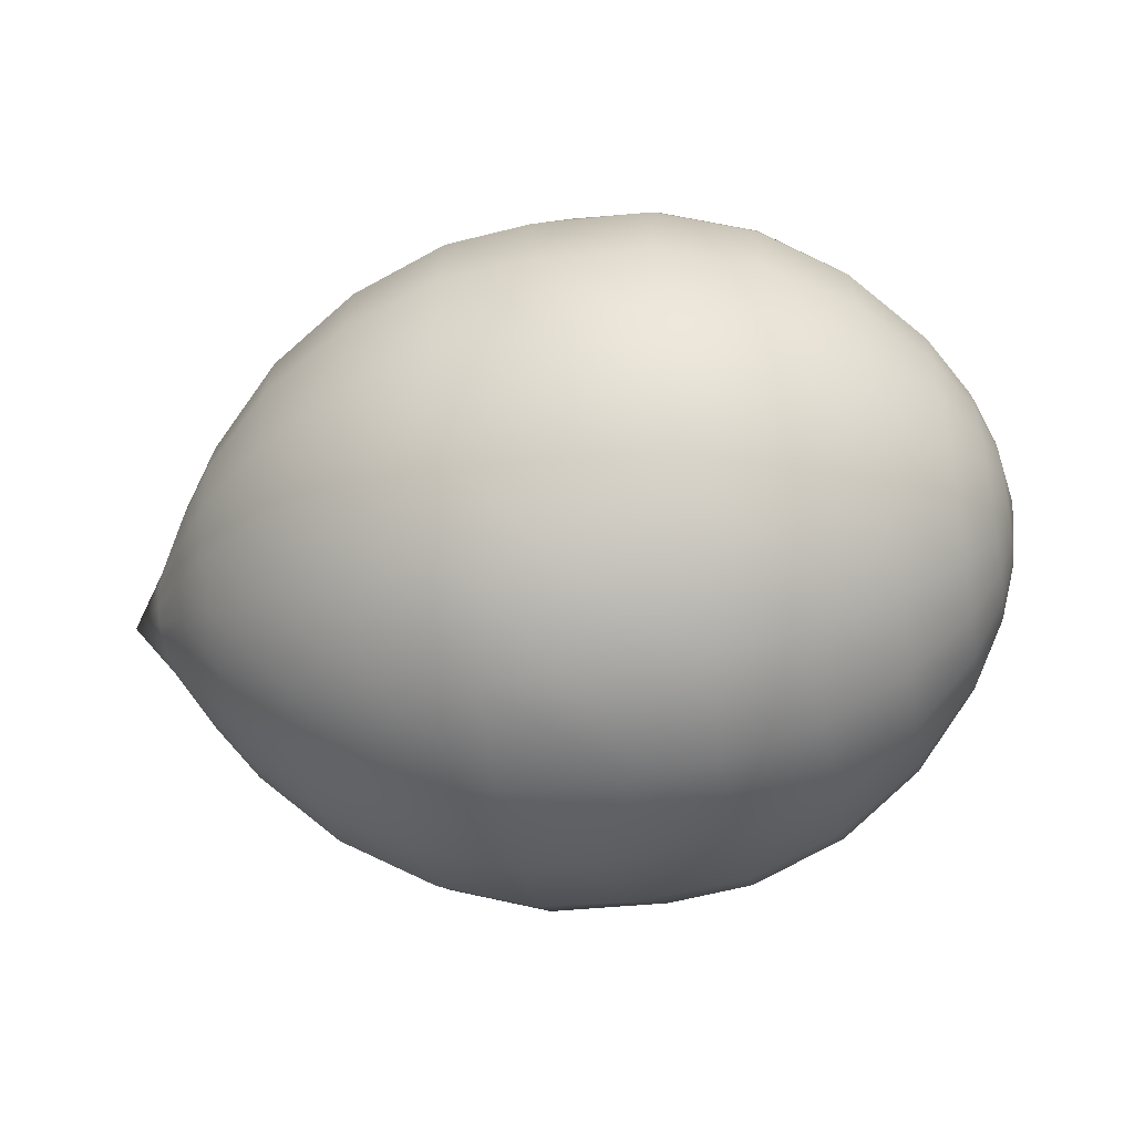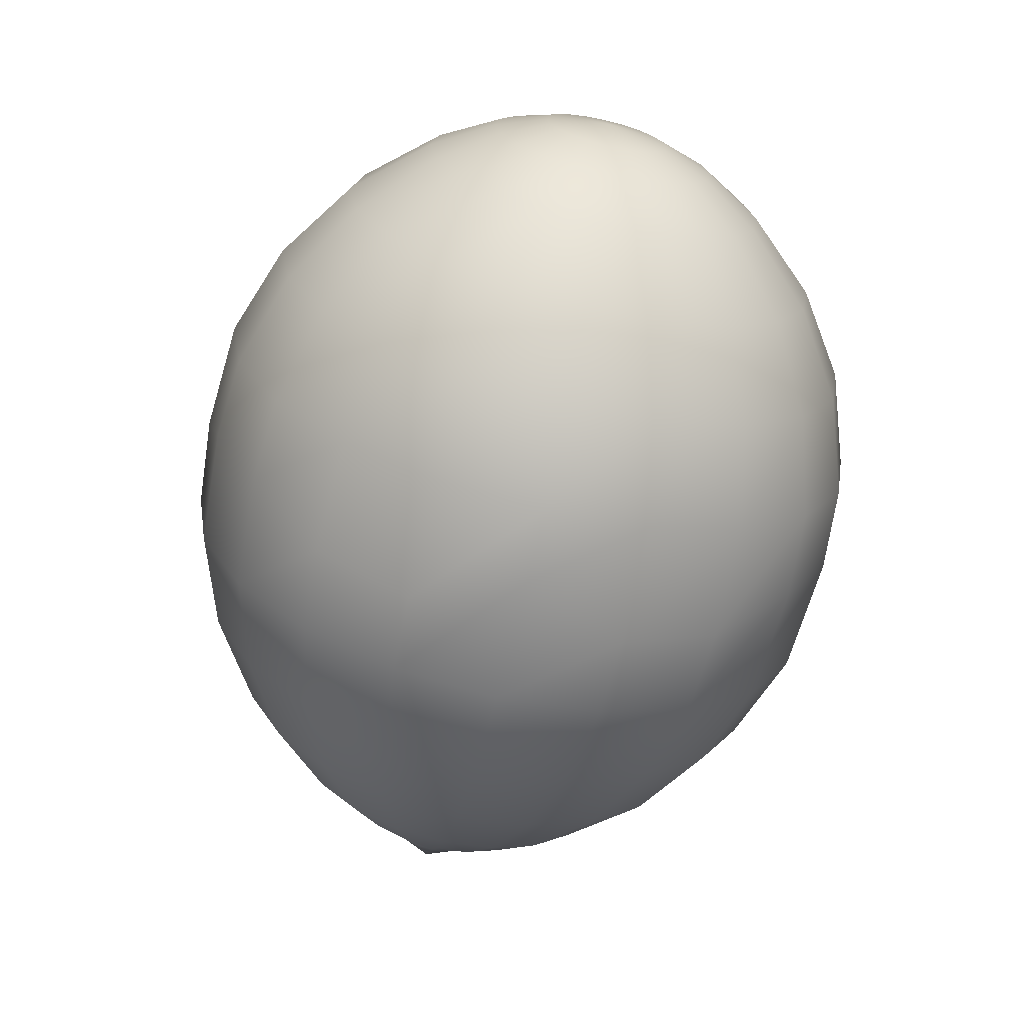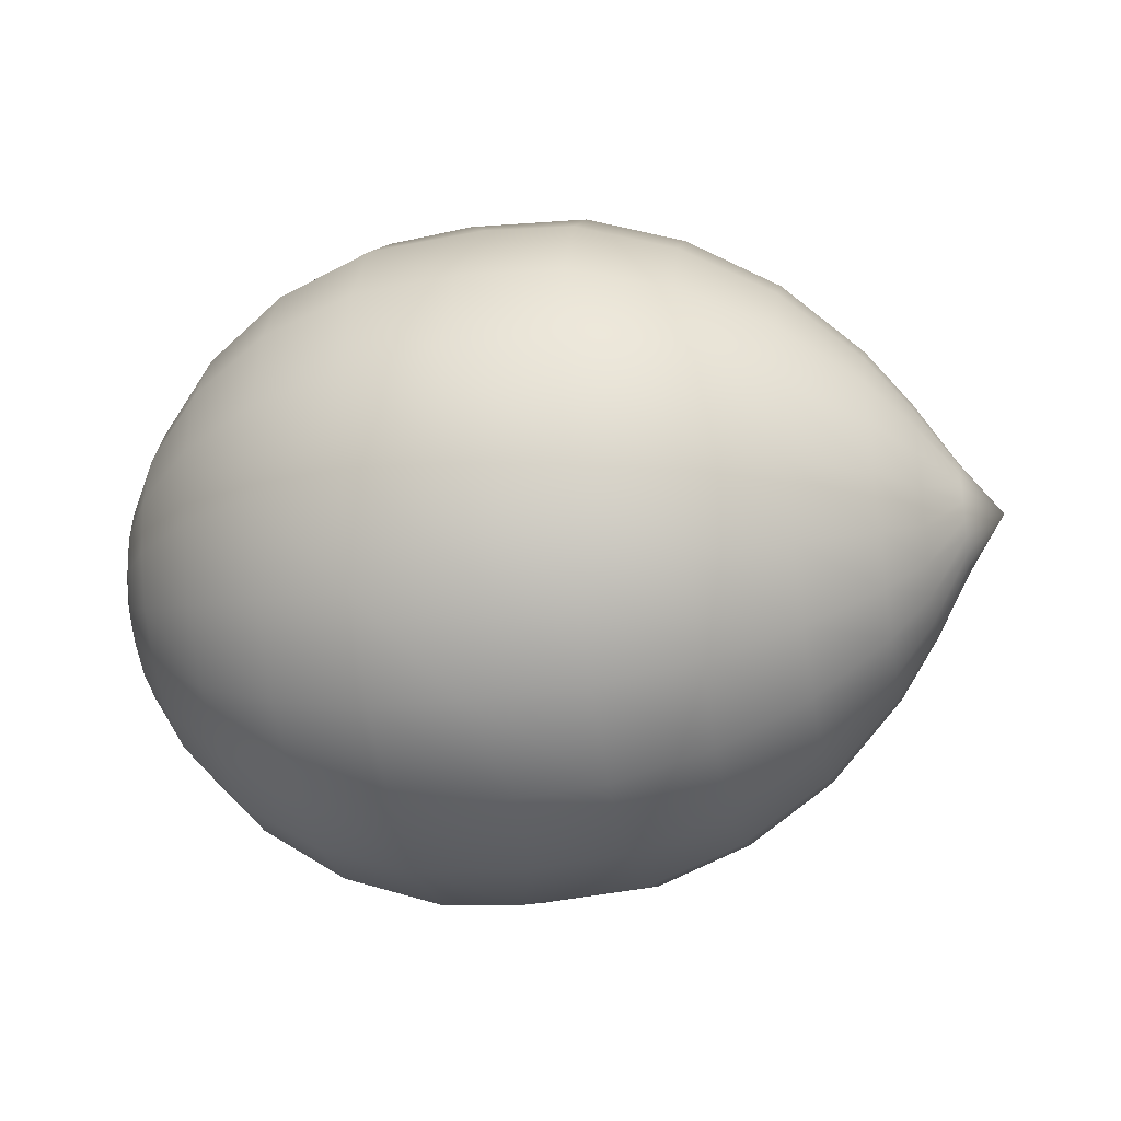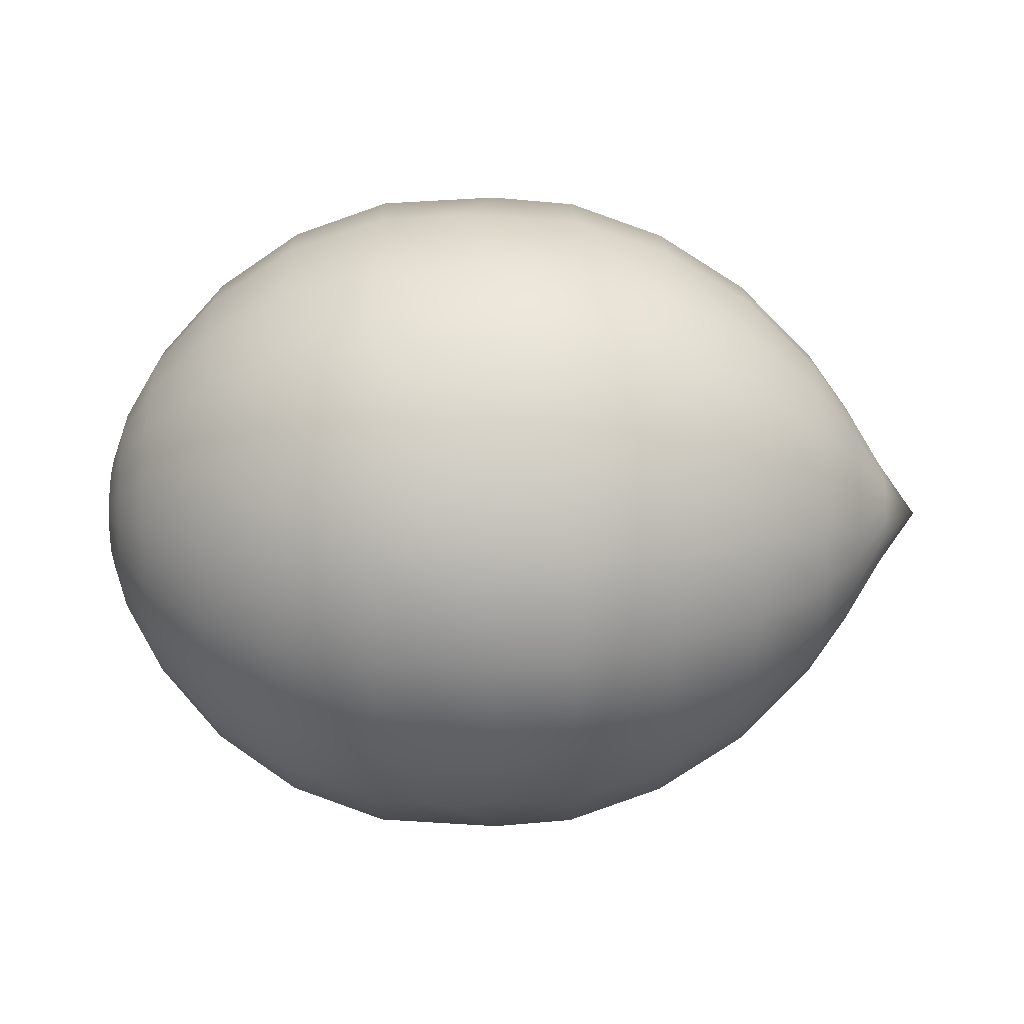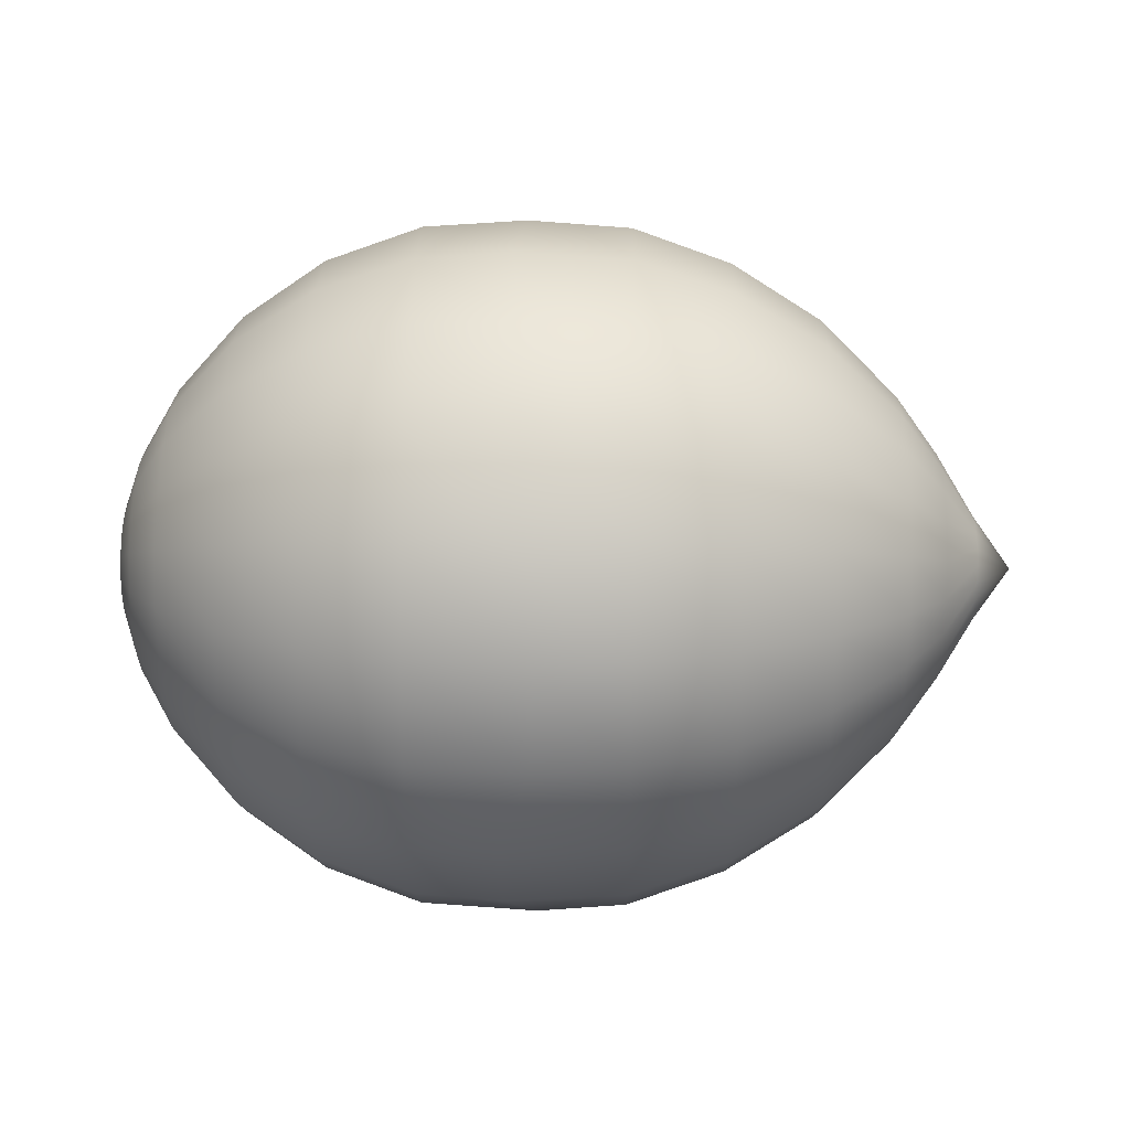
<metadata>
{"format":"obj","ext":"obj","renderer":"f3d","projection":"perspective","resolution":1024,"background":"white","views":[{"elev":-55.5,"azim":-170.1,"up":"+Z"},{"elev":-68.4,"azim":-103.1,"up":"+Z"},{"elev":-34.1,"azim":10.6,"up":"+Y"},{"elev":-27.8,"azim":-0.4,"up":"+Z"},{"elev":32.6,"azim":0.9,"up":"+Z"}]}
</metadata>
<code>
g default
v -0.9511 0.4128 0.1351
v -0.9511 0.3511 0.2561
v -0.951 0.2551 0.3521
v -0.951 0.1342 0.4137
v -0.951 5.6e-05 0.435
v -0.951 -0.134 0.4137
v -0.951 -0.255 0.3521
v -0.9511 -0.351 0.2561
v -0.9511 -0.4126 0.1351
v -0.9511 -0.4339 0.001017
v -0.9511 -0.4126 -0.1331
v -0.9511 -0.351 -0.254
v -0.9511 -0.255 -0.35
v -0.9511 -0.134 -0.4117
v -0.9511 5.9e-05 -0.4329
v -0.9511 0.1342 -0.4117
v -0.9511 0.2551 -0.35
v -0.9511 0.3511 -0.254
v -0.9511 0.4128 -0.1331
v -0.9511 0.434 0.00102
v -0.7897 0.5837 0.1907
v -0.7897 0.4965 0.3617
v -0.7897 0.3608 0.4975
v -0.7897 0.1897 0.5847
v -0.7897 5.6e-05 0.6147
v -0.7897 -0.1896 0.5847
v -0.7897 -0.3607 0.4975
v -0.7897 -0.4964 0.3617
v -0.7897 -0.5836 0.1907
v -0.7897 -0.6136 0.001016
v -0.7897 -0.5836 -0.1886
v -0.7897 -0.4964 -0.3597
v -0.7897 -0.3607 -0.4955
v -0.7897 -0.1896 -0.5826
v -0.7897 5.9e-05 -0.6127
v -0.7897 0.1897 -0.5826
v -0.7897 0.3608 -0.4955
v -0.7897 0.4965 -0.3597
v -0.7897 0.5837 -0.1886
v -0.7897 0.6137 0.00102
v -0.588 0.7149 0.2333
v -0.5879 0.6081 0.4428
v -0.5879 0.4418 0.6091
v -0.5879 0.2323 0.7158
v -0.5879 5.5e-05 0.7526
v -0.5879 -0.2322 0.7158
v -0.5879 -0.4417 0.6091
v -0.5879 -0.608 0.4428
v -0.588 -0.7148 0.2333
v -0.588 -0.7516 0.001014
v -0.588 -0.7148 -0.2312
v -0.588 -0.608 -0.4408
v -0.588 -0.4417 -0.607
v -0.588 -0.2322 -0.7138
v -0.588 6e-05 -0.7506
v -0.588 0.2323 -0.7138
v -0.588 0.4418 -0.607
v -0.588 0.6081 -0.4408
v -0.588 0.7149 -0.2312
v -0.588 0.7517 0.001019
v -0.3521 0.7943 0.2591
v -0.3521 0.6757 0.4919
v -0.3521 0.4909 0.6766
v -0.3521 0.2581 0.7952
v -0.3521 5.5e-05 0.8361
v -0.3521 -0.258 0.7952
v -0.3521 -0.4908 0.6766
v -0.3521 -0.6755 0.4919
v -0.3521 -0.7942 0.2591
v -0.3521 -0.835 0.001012
v -0.3521 -0.7942 -0.257
v -0.3521 -0.6755 -0.4898
v -0.3521 -0.4908 -0.6746
v -0.3521 -0.258 -0.7932
v -0.3521 6e-05 -0.8341
v -0.3521 0.2581 -0.7932
v -0.3521 0.4909 -0.6746
v -0.3521 0.6757 -0.4898
v -0.3521 0.7943 -0.257
v -0.3521 0.8352 0.001017
v -0.06041 0.8106 0.2644
v -0.1384 0.6895 0.5019
v -0.06217 0.501 0.6905
v -0.101 0.2634 0.8115
v -0.1274 5.5e-05 0.8532
v -0.101 -0.2633 0.8115
v -0.06217 -0.5009 0.6905
v -0.1384 -0.6894 0.5019
v -0.06041 -0.8104 0.2644
v -0.07442 -0.8522 0.00101
v -0.1458 -0.8104 -0.2623
v -0.1415 -0.6894 -0.4999
v -0.06827 -0.5009 -0.6884
v -0.04871 -0.2633 -0.8095
v -0.1705 6e-05 -0.8512
v -0.04871 0.2634 -0.8095
v -0.06827 0.501 -0.6884
v -0.1415 0.6895 -0.4999
v -0.1458 0.8106 -0.2623
v -0.07442 0.8523 0.001015
v 0.1501 0.7943 0.2591
v 0.1501 0.6757 0.4919
v 0.1501 0.4909 0.6766
v 0.1501 0.2581 0.7952
v 0.1501 5.5e-05 0.8361
v 0.1501 -0.258 0.7952
v 0.1501 -0.4908 0.6766
v 0.1501 -0.6755 0.4919
v 0.1501 -0.7942 0.2591
v 0.1501 -0.835 0.001008
v 0.1501 -0.7942 -0.2571
v 0.1501 -0.6755 -0.4898
v 0.1501 -0.4908 -0.6746
v 0.1501 -0.258 -0.7932
v 0.1501 6e-05 -0.8341
v 0.1501 0.2581 -0.7932
v 0.1501 0.4909 -0.6746
v 0.1501 0.6757 -0.4898
v 0.1501 0.7943 -0.257
v 0.1501 0.8352 0.001013
v 0.389 0.7149 0.2333
v 0.389 0.6081 0.4428
v 0.389 0.4418 0.6091
v 0.389 0.2323 0.7158
v 0.389 5.5e-05 0.7526
v 0.389 -0.2322 0.7158
v 0.389 -0.4417 0.6091
v 0.389 -0.608 0.4428
v 0.389 -0.7148 0.2333
v 0.389 -0.7516 0.001007
v 0.389 -0.7148 -0.2313
v 0.389 -0.608 -0.4408
v 0.389 -0.4417 -0.6071
v 0.389 -0.2322 -0.7138
v 0.389 6e-05 -0.7506
v 0.389 0.2323 -0.7138
v 0.389 0.4418 -0.6071
v 0.389 0.6081 -0.4408
v 0.389 0.7149 -0.2312
v 0.389 0.7517 0.001011
v 0.6104 0.5837 0.1906
v 0.6104 0.4965 0.3617
v 0.6105 0.3608 0.4975
v 0.6105 0.1897 0.5847
v 0.6105 5.6e-05 0.6147
v 0.6105 -0.1896 0.5847
v 0.6105 -0.3607 0.4975
v 0.6104 -0.4964 0.3617
v 0.6104 -0.5836 0.1906
v 0.6104 -0.6136 0.001006
v 0.6104 -0.5836 -0.1886
v 0.6104 -0.4964 -0.3597
v 0.6104 -0.3607 -0.4955
v 0.6104 -0.1896 -0.5826
v 0.6104 5.9e-05 -0.6127
v 0.6104 0.1897 -0.5826
v 0.6104 0.3608 -0.4955
v 0.6104 0.4965 -0.3597
v 0.6104 0.5837 -0.1886
v 0.6104 0.6137 0.001009
v 0.7975 0.4073 0.1333
v 0.7975 0.3465 0.2527
v 0.7975 0.2517 0.3474
v 0.7975 0.1324 0.4082
v 0.7975 5.6e-05 0.4292
v 0.7975 -0.1323 0.4082
v 0.7975 -0.2516 0.3474
v 0.7975 -0.3463 0.2527
v 0.7975 -0.4072 0.1333
v 0.7975 -0.4281 0.001005
v 0.7975 -0.4072 -0.1313
v 0.7975 -0.3463 -0.2507
v 0.7975 -0.2516 -0.3454
v 0.7975 -0.1323 -0.4062
v 0.7975 5.9e-05 -0.4272
v 0.7975 0.1324 -0.4062
v 0.7975 0.2517 -0.3454
v 0.7975 0.3465 -0.2507
v 0.7975 0.4073 -0.1313
v 0.7975 0.4282 0.001007
v -1.106 5.7e-05 0.00102
v 1.091 5.7e-05 0.001004
v -1.039 0.2695 0.08857
v -1.083 0.1496 0.04961
v -1.039 0.2293 0.1676
v -1.083 0.1273 0.09345
v -1.039 0.1666 0.2302
v -1.083 0.09248 0.1282
v -1.039 0.08761 0.2705
v -1.083 0.04865 0.1506
v -1.039 5.7e-05 0.2843
v -1.083 5.7e-05 0.1583
v -1.039 -0.0875 0.2705
v -1.083 -0.04853 0.1506
v -1.039 -0.1665 0.2302
v -1.083 -0.09237 0.1282
v -1.039 -0.2292 0.1676
v -1.083 -0.1272 0.09345
v -1.039 -0.2694 0.08857
v -1.083 -0.1495 0.04961
v -1.039 -0.2833 0.001019
v -1.083 -0.1572 0.001019
v -1.039 -0.2694 -0.08653
v -1.083 -0.1495 -0.04757
v -1.039 -0.2292 -0.1655
v -1.083 -0.1272 -0.09141
v -1.039 -0.1665 -0.2282
v -1.083 -0.09237 -0.1262
v -1.039 -0.08749 -0.2684
v -1.083 -0.04853 -0.1485
v -1.039 5.8e-05 -0.2823
v -1.083 5.8e-05 -0.1562
v -1.039 0.08761 -0.2684
v -1.083 0.04865 -0.1485
v -1.039 0.1666 -0.2282
v -1.083 0.09248 -0.1262
v -1.039 0.2293 -0.1655
v -1.083 0.1273 -0.09141
v -1.039 0.2695 -0.08653
v -1.083 0.1496 -0.04757
v -1.039 0.2834 0.00102
v -1.083 0.1573 0.00102
v 0.8997 0.2734 0.08982
v 0.9939 0.1279 0.04254
v 0.8997 0.2326 0.1699
v 0.9939 0.1088 0.08002
v 0.8997 0.169 0.2335
v 0.9939 0.07907 0.1098
v 0.8997 0.08887 0.2744
v 0.9939 0.0416 0.1288
v 0.8997 5.7e-05 0.2884
v 0.9939 5.7e-05 0.1354
v 0.8997 -0.08876 0.2744
v 0.9939 -0.04148 0.1288
v 0.8997 -0.1689 0.2335
v 0.9939 -0.07895 0.1098
v 0.8997 -0.2325 0.1699
v 0.9939 -0.1087 0.08001
v 0.8997 -0.2733 0.08982
v 0.9939 -0.1278 0.04254
v 0.8997 -0.2874 0.001004
v 0.9939 -0.1344 0.001004
v 0.8997 -0.2733 -0.08781
v 0.9939 -0.1278 -0.04053
v 0.8997 -0.2325 -0.1679
v 0.9939 -0.1087 -0.07801
v 0.8997 -0.1689 -0.2315
v 0.9939 -0.07895 -0.1077
v 0.8997 -0.08876 -0.2723
v 0.9939 -0.04148 -0.1268
v 0.8997 5.8e-05 -0.2864
v 0.9939 5.8e-05 -0.1334
v 0.8997 0.08887 -0.2723
v 0.9939 0.0416 -0.1268
v 0.8997 0.169 -0.2315
v 0.9939 0.07907 -0.1077
v 0.8997 0.2326 -0.1679
v 0.9939 0.1088 -0.07801
v 0.8997 0.2734 -0.08781
v 0.9939 0.1279 -0.04053
v 0.8997 0.2875 0.001006
v 0.9939 0.1345 0.001005
g FoodMediumRLowerLeg
f 1 2 22 21
f 2 3 23 22
f 3 4 24 23
f 4 5 25 24
f 5 6 26 25
f 6 7 27 26
f 7 8 28 27
f 8 9 29 28
f 9 10 30 29
f 10 11 31 30
f 11 12 32 31
f 12 13 33 32
f 13 14 34 33
f 14 15 35 34
f 15 16 36 35
f 16 17 37 36
f 17 18 38 37
f 18 19 39 38
f 19 20 40 39
f 20 1 21 40
f 21 22 42 41
f 22 23 43 42
f 23 24 44 43
f 24 25 45 44
f 25 26 46 45
f 26 27 47 46
f 27 28 48 47
f 28 29 49 48
f 29 30 50 49
f 30 31 51 50
f 31 32 52 51
f 32 33 53 52
f 33 34 54 53
f 34 35 55 54
f 35 36 56 55
f 36 37 57 56
f 37 38 58 57
f 38 39 59 58
f 39 40 60 59
f 40 21 41 60
f 41 42 62 61
f 42 43 63 62
f 43 44 64 63
f 44 45 65 64
f 45 46 66 65
f 46 47 67 66
f 47 48 68 67
f 48 49 69 68
f 49 50 70 69
f 50 51 71 70
f 51 52 72 71
f 52 53 73 72
f 53 54 74 73
f 54 55 75 74
f 55 56 76 75
f 56 57 77 76
f 57 58 78 77
f 58 59 79 78
f 59 60 80 79
f 60 41 61 80
f 61 62 82 81
f 62 63 83 82
f 63 64 84 83
f 64 65 85 84
f 65 66 86 85
f 66 67 87 86
f 67 68 88 87
f 68 69 89 88
f 69 70 90 89
f 70 71 91 90
f 71 72 92 91
f 72 73 93 92
f 73 74 94 93
f 74 75 95 94
f 75 76 96 95
f 76 77 97 96
f 77 78 98 97
f 78 79 99 98
f 79 80 100 99
f 80 61 81 100
f 81 82 102 101
f 82 83 103 102
f 83 84 104 103
f 84 85 105 104
f 85 86 106 105
f 86 87 107 106
f 87 88 108 107
f 88 89 109 108
f 89 90 110 109
f 90 91 111 110
f 91 92 112 111
f 92 93 113 112
f 93 94 114 113
f 94 95 115 114
f 95 96 116 115
f 96 97 117 116
f 97 98 118 117
f 98 99 119 118
f 99 100 120 119
f 100 81 101 120
f 101 102 122 121
f 102 103 123 122
f 103 104 124 123
f 104 105 125 124
f 105 106 126 125
f 106 107 127 126
f 107 108 128 127
f 108 109 129 128
f 109 110 130 129
f 110 111 131 130
f 111 112 132 131
f 112 113 133 132
f 113 114 134 133
f 114 115 135 134
f 115 116 136 135
f 116 117 137 136
f 117 118 138 137
f 118 119 139 138
f 119 120 140 139
f 120 101 121 140
f 121 122 142 141
f 122 123 143 142
f 123 124 144 143
f 124 125 145 144
f 125 126 146 145
f 126 127 147 146
f 127 128 148 147
f 128 129 149 148
f 129 130 150 149
f 130 131 151 150
f 131 132 152 151
f 132 133 153 152
f 133 134 154 153
f 134 135 155 154
f 135 136 156 155
f 136 137 157 156
f 137 138 158 157
f 138 139 159 158
f 139 140 160 159
f 140 121 141 160
f 141 142 162 161
f 142 143 163 162
f 143 144 164 163
f 144 145 165 164
f 145 146 166 165
f 146 147 167 166
f 147 148 168 167
f 148 149 169 168
f 149 150 170 169
f 150 151 171 170
f 151 152 172 171
f 152 153 173 172
f 153 154 174 173
f 154 155 175 174
f 155 156 176 175
f 156 157 177 176
f 157 158 178 177
f 158 159 179 178
f 159 160 180 179
f 160 141 161 180
f 183 184 186 185
f 184 183 221 222
f 185 186 188 187
f 187 188 190 189
f 189 190 192 191
f 191 192 194 193
f 193 194 196 195
f 195 196 198 197
f 197 198 200 199
f 199 200 202 201
f 201 202 204 203
f 203 204 206 205
f 205 206 208 207
f 207 208 210 209
f 209 210 212 211
f 211 212 214 213
f 213 214 216 215
f 215 216 218 217
f 217 218 220 219
f 219 220 222 221
f 183 185 2 1
f 185 187 3 2
f 187 189 4 3
f 189 191 5 4
f 191 193 6 5
f 193 195 7 6
f 195 197 8 7
f 197 199 9 8
f 199 201 10 9
f 201 203 11 10
f 203 205 12 11
f 205 207 13 12
f 207 209 14 13
f 209 211 15 14
f 211 213 16 15
f 213 215 17 16
f 215 217 18 17
f 217 219 19 18
f 219 221 20 19
f 221 183 1 20
f 186 184 181
f 188 186 181
f 190 188 181
f 192 190 181
f 194 192 181
f 196 194 181
f 198 196 181
f 200 198 181
f 202 200 181
f 204 202 181
f 206 204 181
f 208 206 181
f 210 208 181
f 212 210 181
f 214 212 181
f 216 214 181
f 218 216 181
f 220 218 181
f 222 220 181
f 184 222 181
f 223 224 262 261
f 224 223 225 226
f 226 225 227 228
f 228 227 229 230
f 230 229 231 232
f 232 231 233 234
f 234 233 235 236
f 236 235 237 238
f 238 237 239 240
f 240 239 241 242
f 242 241 243 244
f 244 243 245 246
f 246 245 247 248
f 248 247 249 250
f 250 249 251 252
f 252 251 253 254
f 254 253 255 256
f 256 255 257 258
f 258 257 259 260
f 260 259 261 262
f 161 162 225 223
f 162 163 227 225
f 163 164 229 227
f 164 165 231 229
f 165 166 233 231
f 166 167 235 233
f 167 168 237 235
f 168 169 239 237
f 169 170 241 239
f 170 171 243 241
f 171 172 245 243
f 172 173 247 245
f 173 174 249 247
f 174 175 251 249
f 175 176 253 251
f 176 177 255 253
f 177 178 257 255
f 178 179 259 257
f 179 180 261 259
f 180 161 223 261
f 224 226 182
f 226 228 182
f 228 230 182
f 230 232 182
f 232 234 182
f 234 236 182
f 236 238 182
f 238 240 182
f 240 242 182
f 242 244 182
f 244 246 182
f 246 248 182
f 248 250 182
f 250 252 182
f 252 254 182
f 254 256 182
f 256 258 182
f 258 260 182
f 260 262 182
f 262 224 182

</code>
